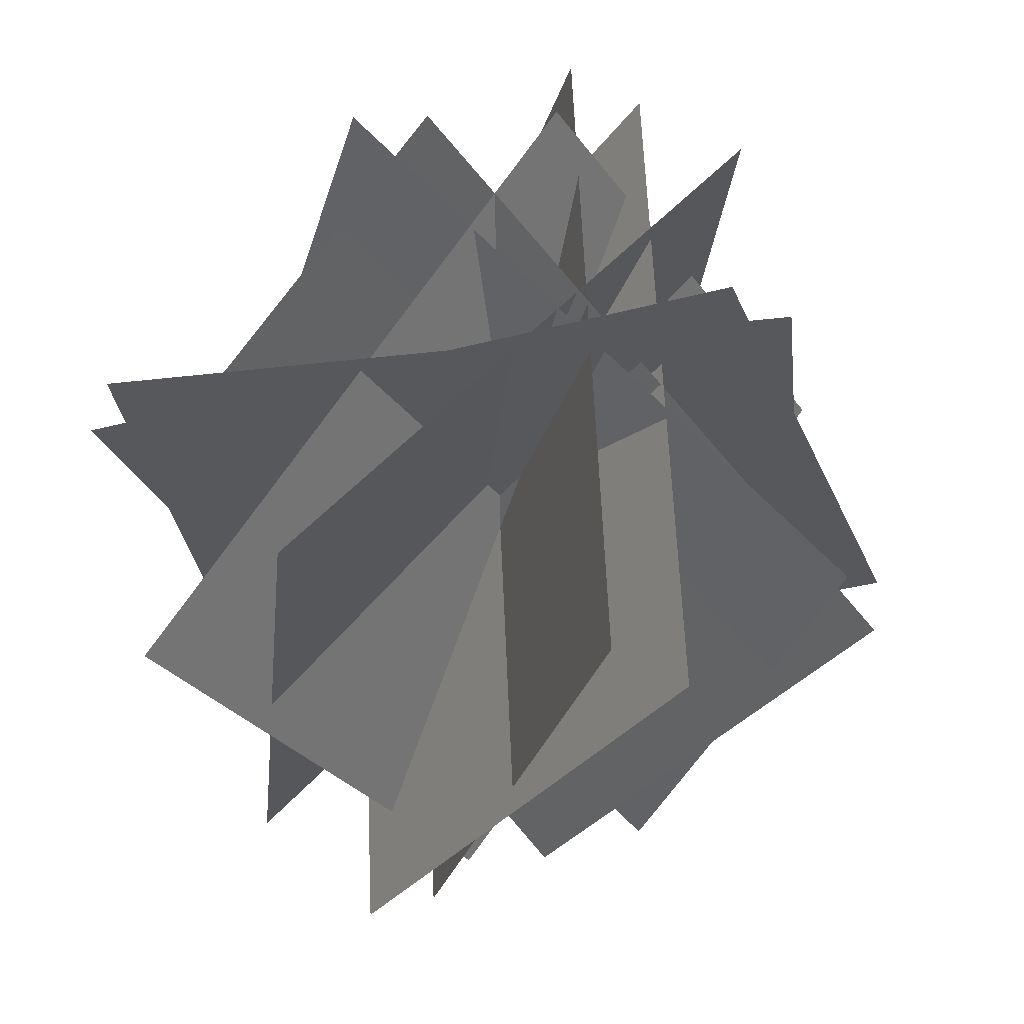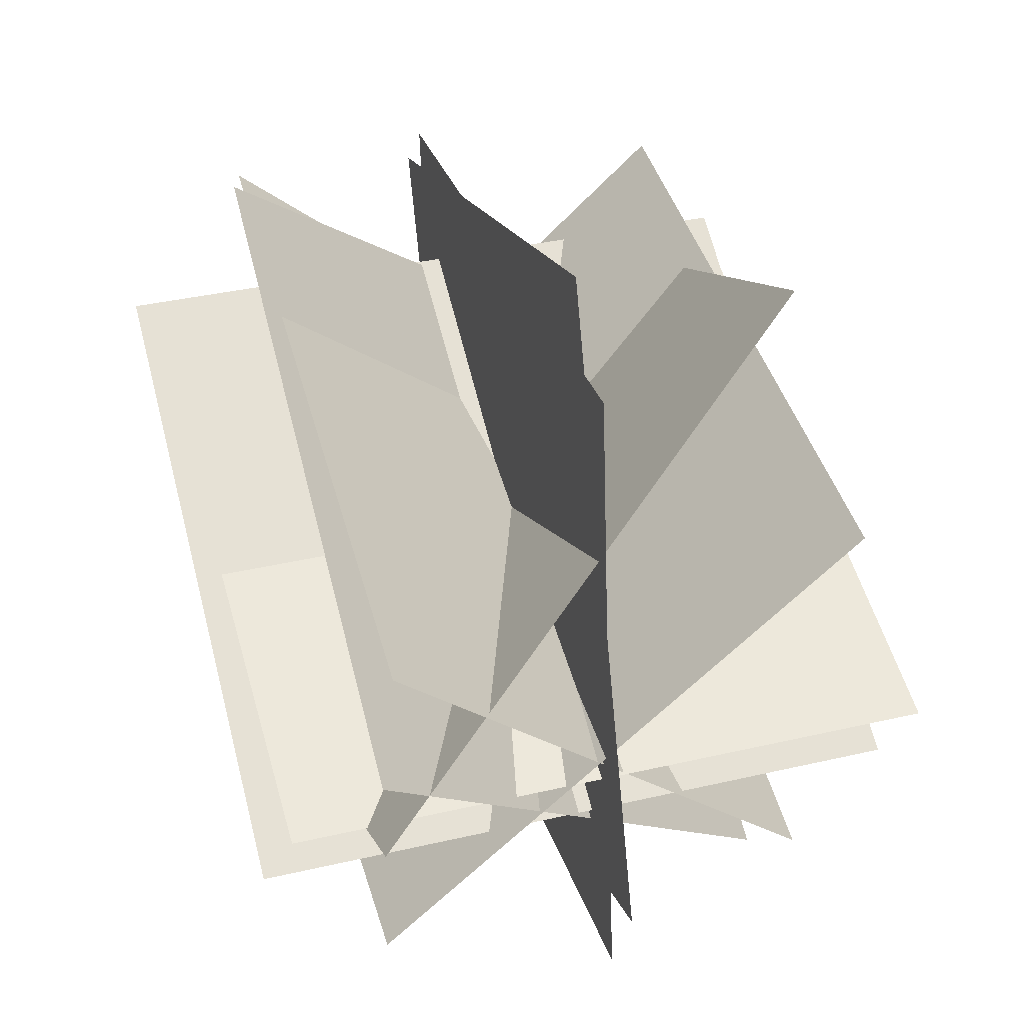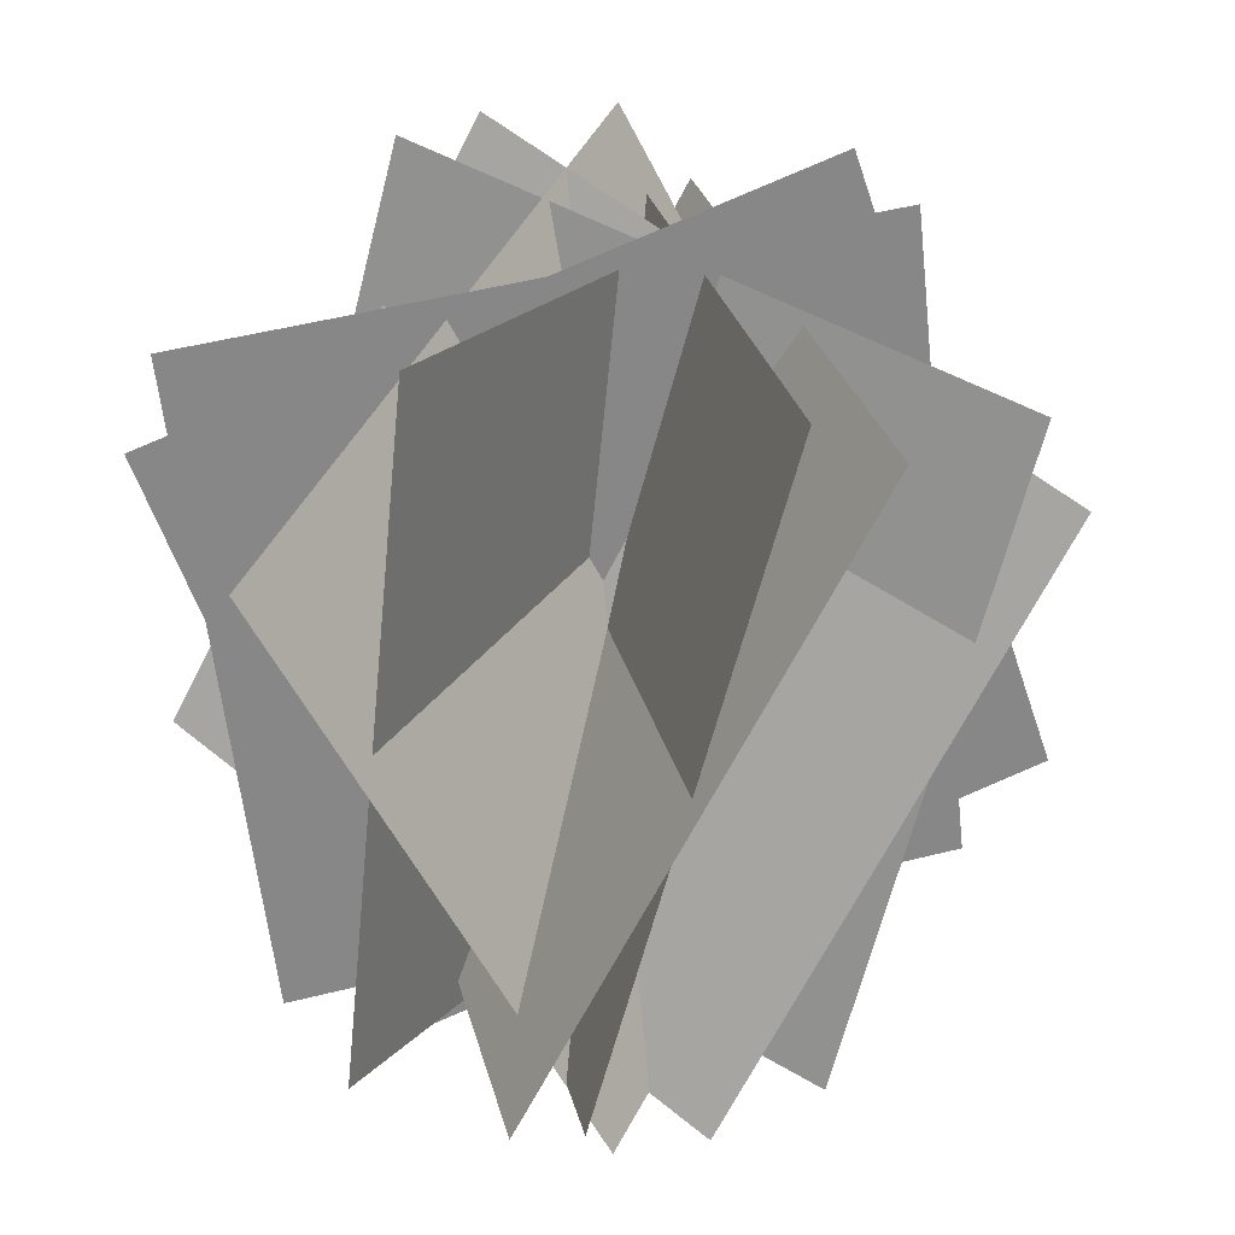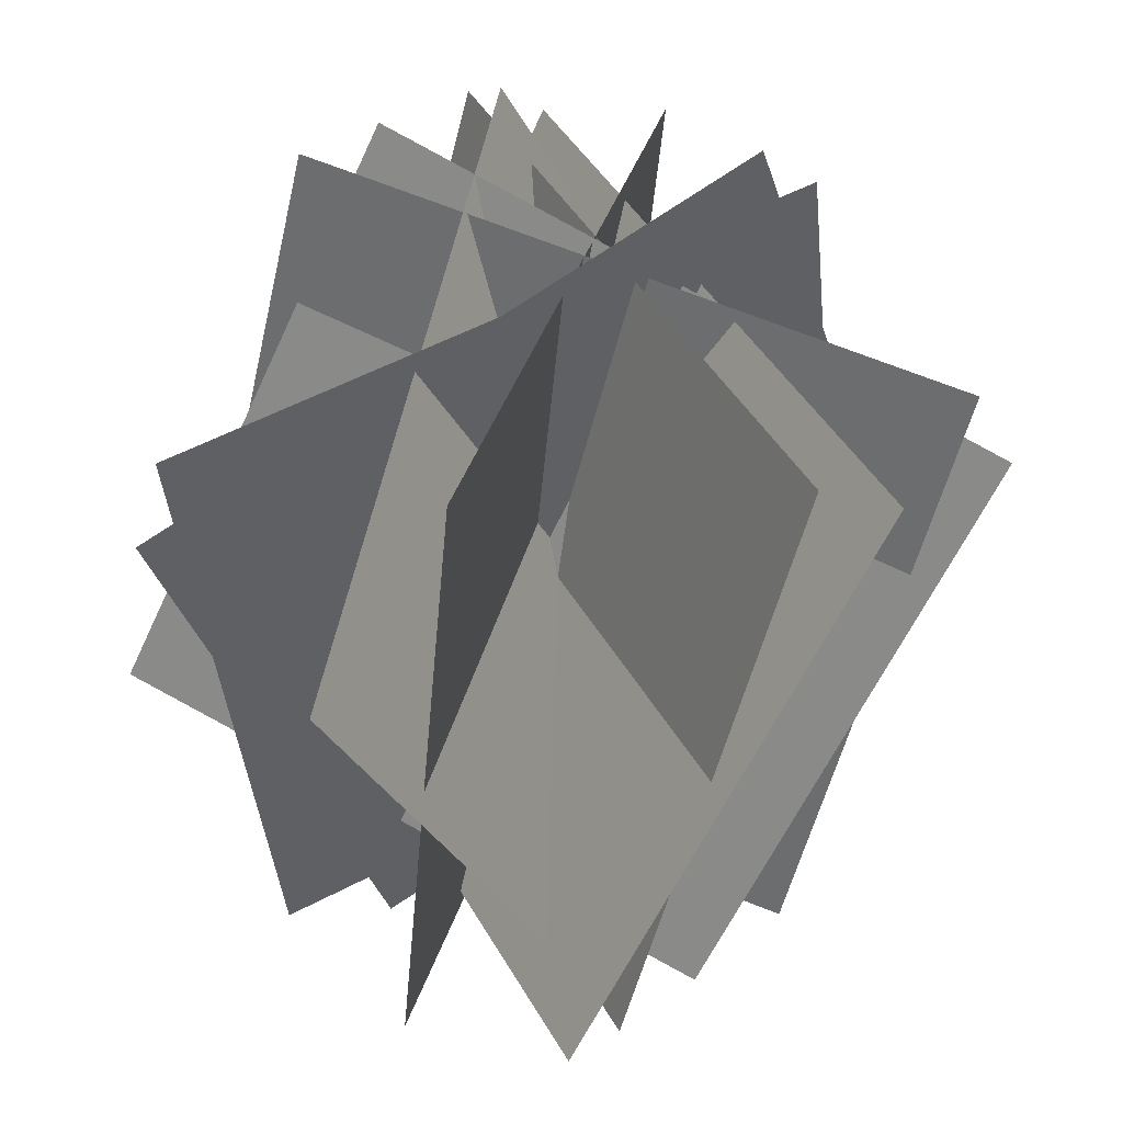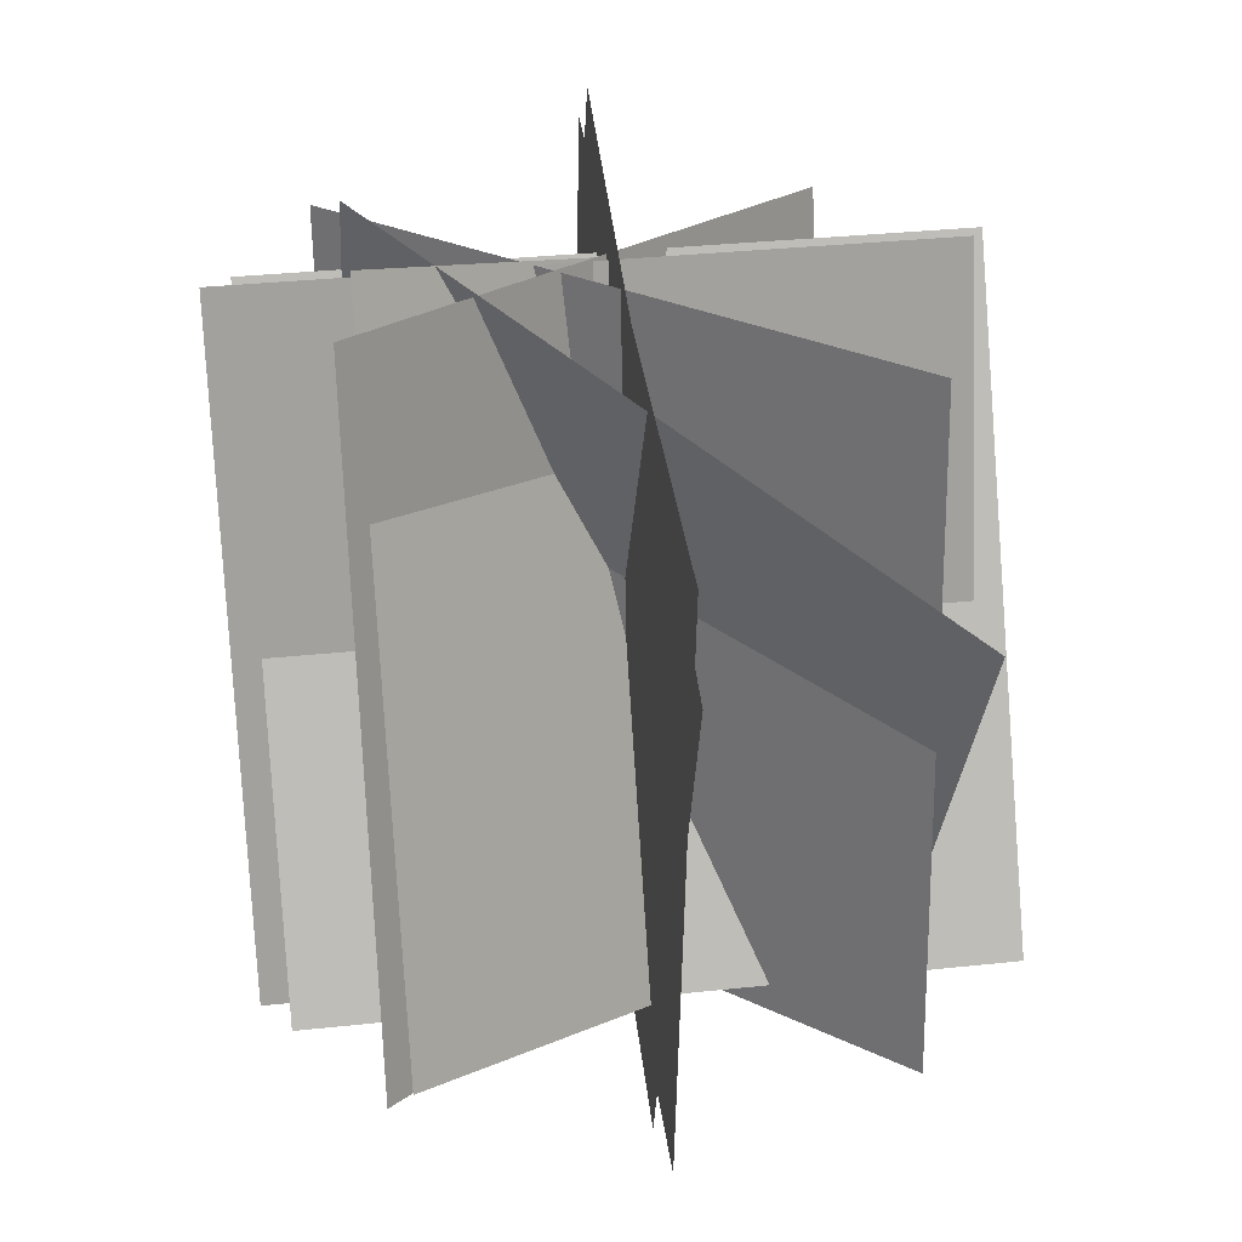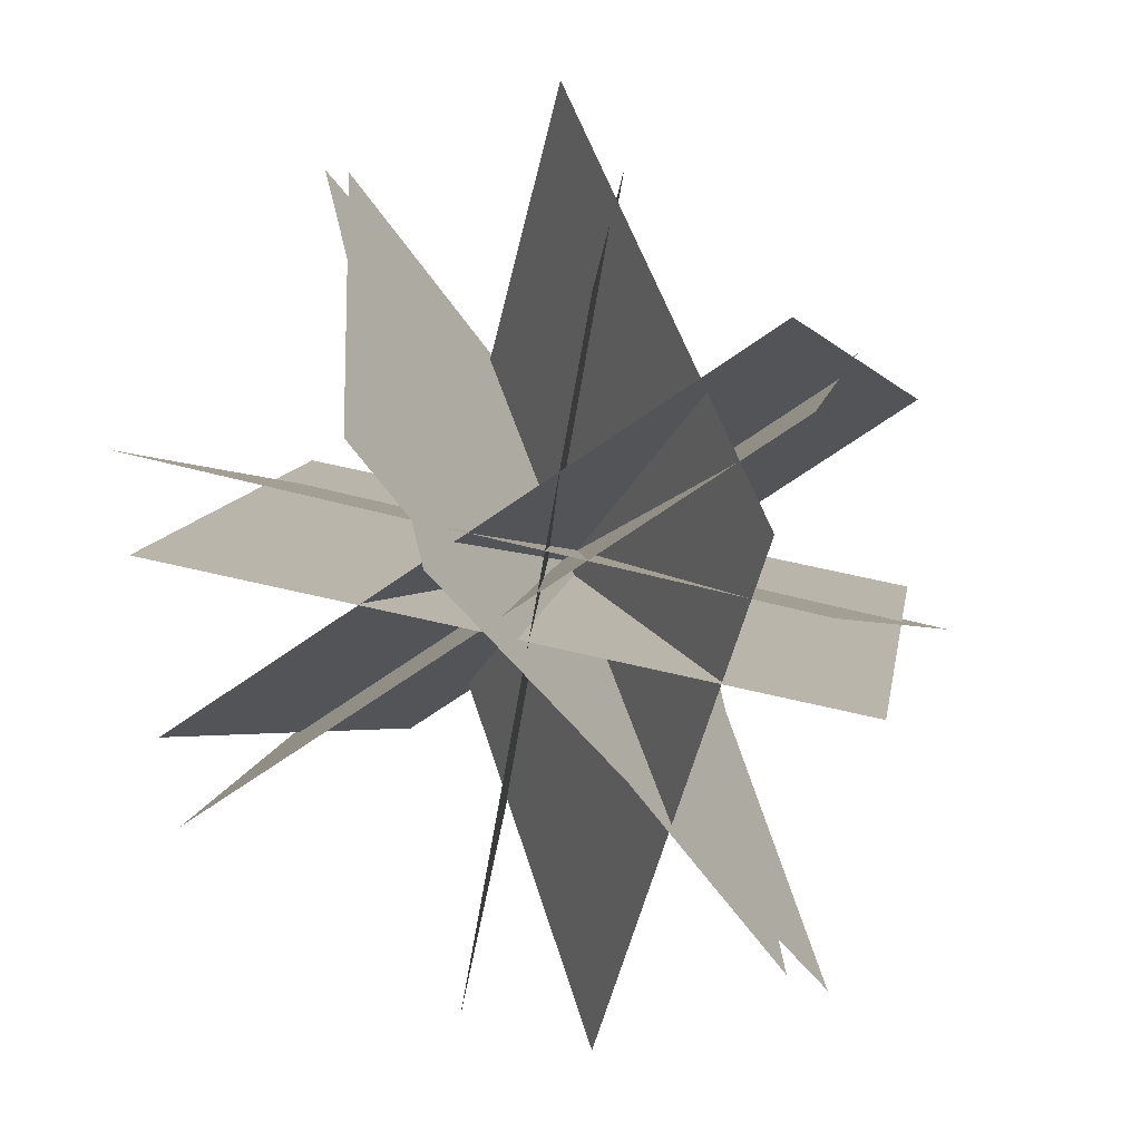
<metadata>
{"format":"obj","ext":"obj","renderer":"f3d","projection":"perspective","resolution":1024,"background":"white","views":[{"elev":61.5,"azim":-92.5,"up":"+Y"},{"elev":37.7,"azim":-16.5,"up":"+Z"},{"elev":27.8,"azim":-103.2,"up":"+Y"},{"elev":43.9,"azim":-117.6,"up":"+Y"},{"elev":34.2,"azim":171.8,"up":"+Y"},{"elev":-68.4,"azim":-144.9,"up":"+Y"}]}
</metadata>
<code>
v -0.48 -0.001557 -0.1345
v 0.52 -0.001557 -0.1345
v 0.52 0.9616 0.1345
v -0.48 0.9616 0.1345
v -0.3394 -0.09348 0.2289
v 0.3677 0.08636 -0.455
v 0.3677 1.053 -0.2006
v -0.3394 0.8736 0.4832
v -0 0.1712 0.6561
v 0 -0.1561 -0.2888
v 0 0.7888 -0.6161
v -0 1.116 0.3288
v 0.3394 0.1964 0.5569
v -0.3677 -0.1262 -0.07234
v -0.3677 0.7636 -0.5286
v 0.3394 1.086 0.1006
v 0.48 0.04151 -0.2403
v -0.52 0.04151 -0.2403
v -0.52 0.9185 0.2403
v 0.48 0.9185 0.2403
v 0.3394 0.206 -0.5618
v -0.3677 -0.1277 0.06159
v -0.3677 0.754 0.5335
v 0.3394 1.088 -0.08988
v 0 -0.07333 -0.4603
v -0 0.03974 0.5333
v -0 1.033 0.4203
v 0 0.9203 -0.5733
v -0.3394 0.01832 -0.4164
v 0.3677 -0.05319 0.287
v 0.3677 0.9417 0.3882
v -0.3394 1.013 -0.3153
f 1 2 3 4
f 5 6 7 8
f 9 10 11 12
f 13 14 15 16
f 17 18 19 20
f 21 22 23 24
f 25 26 27 28
f 29 30 31 32

</code>
